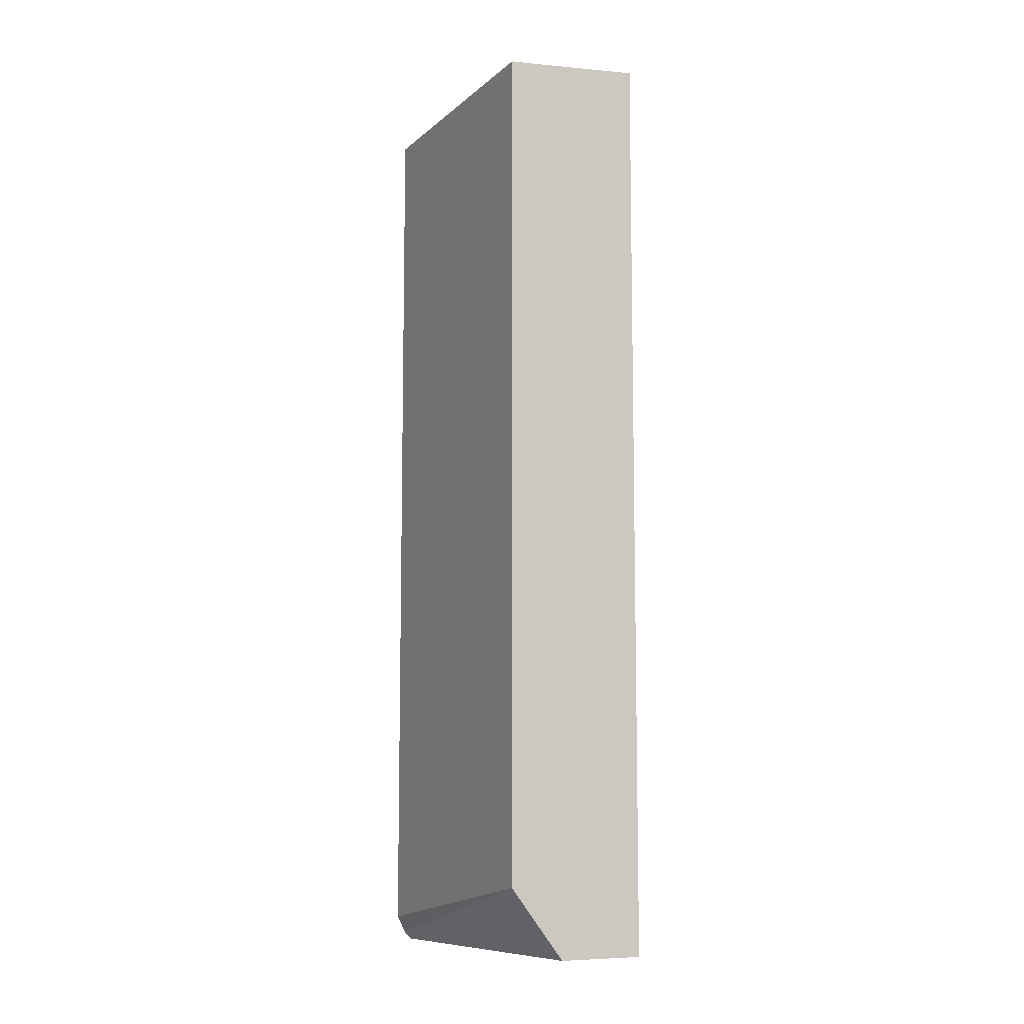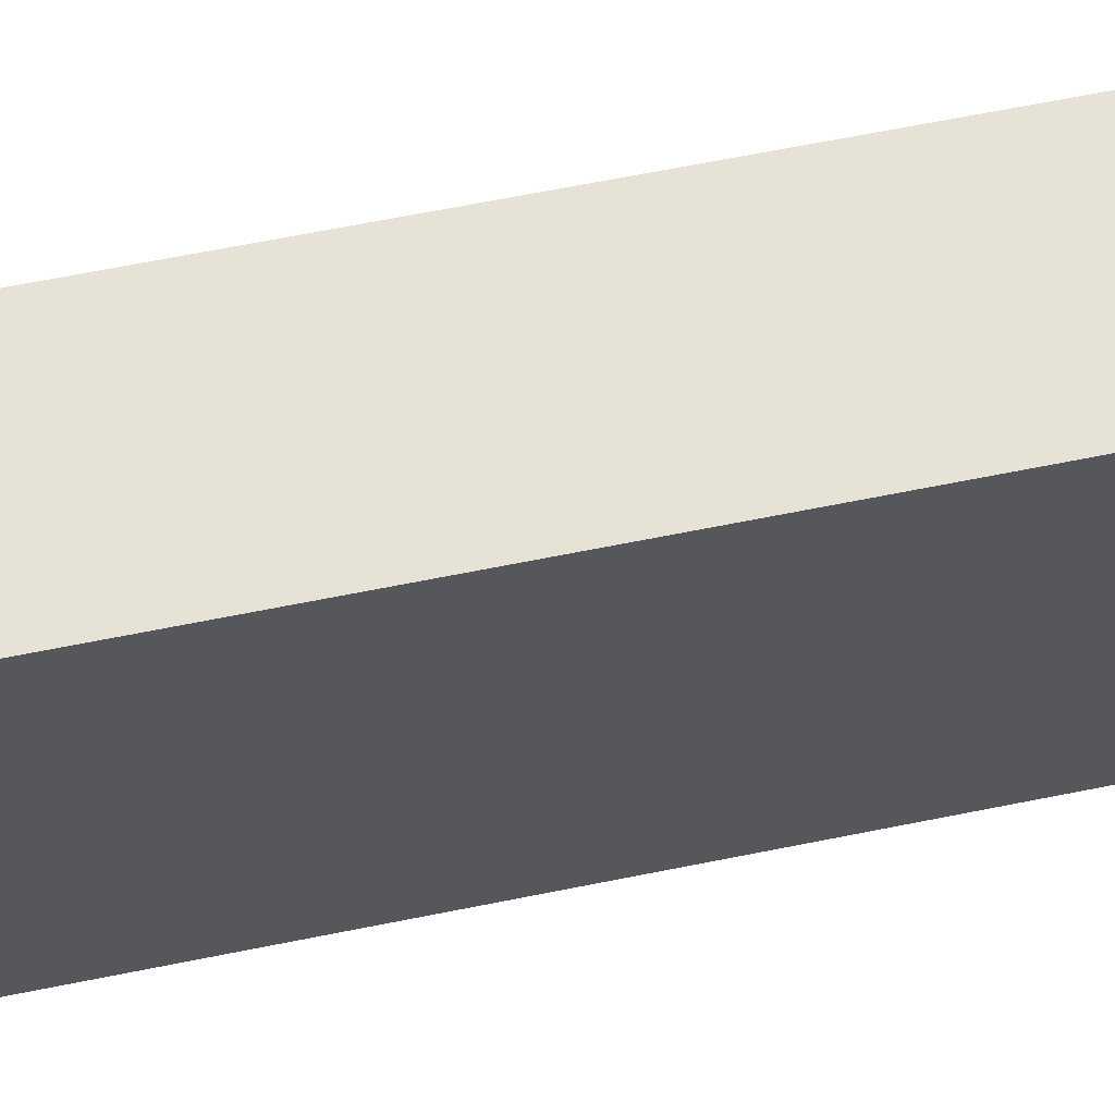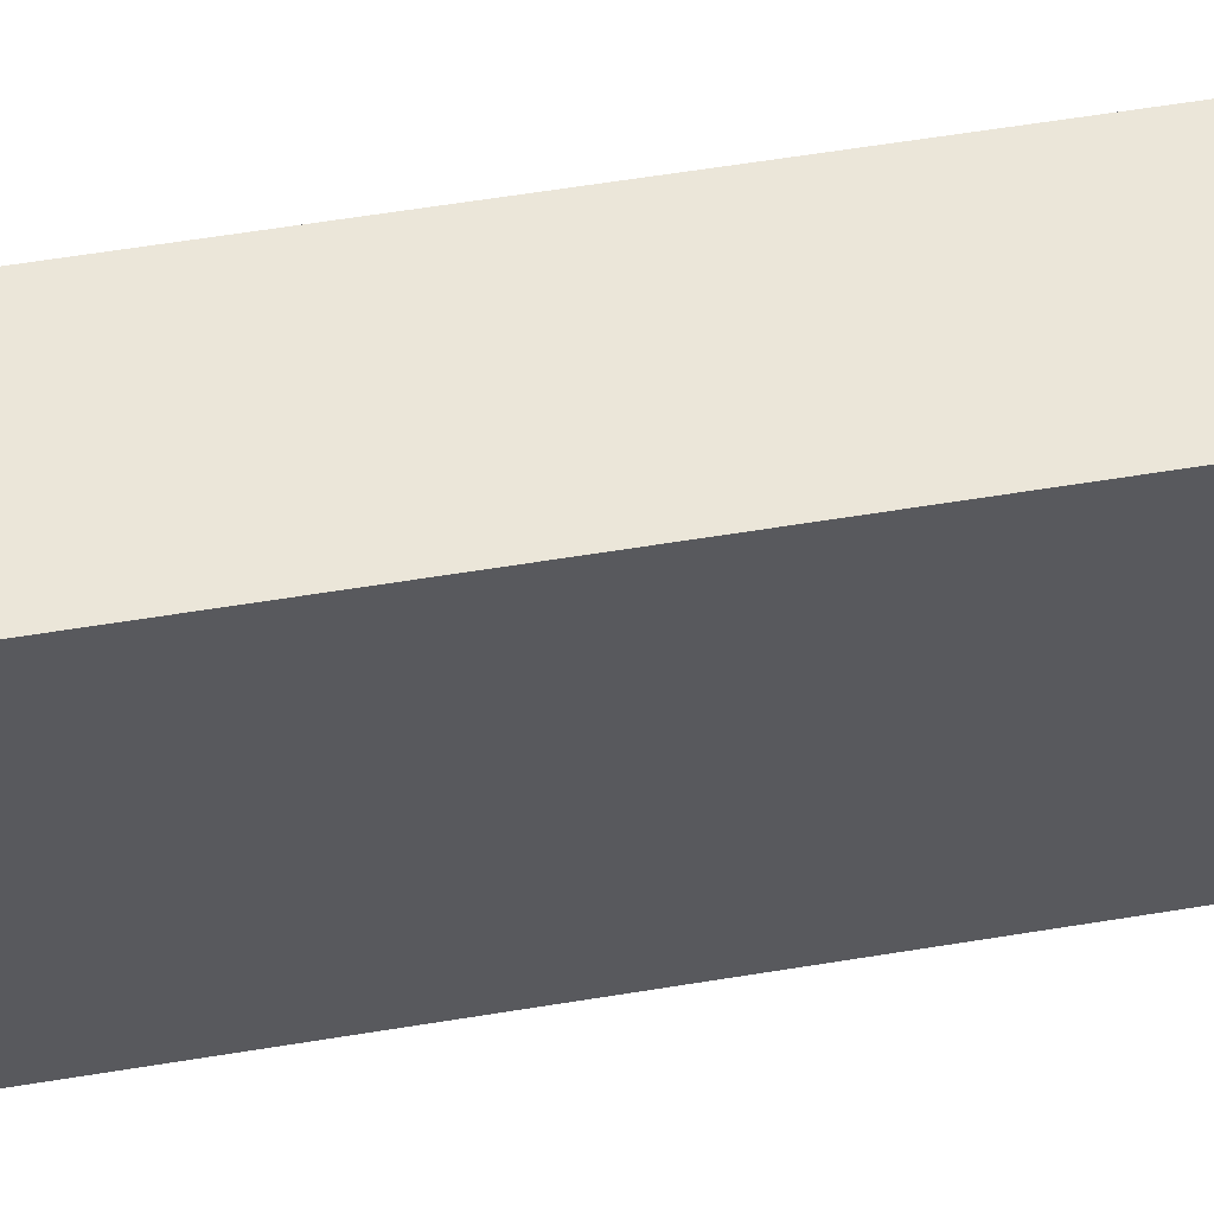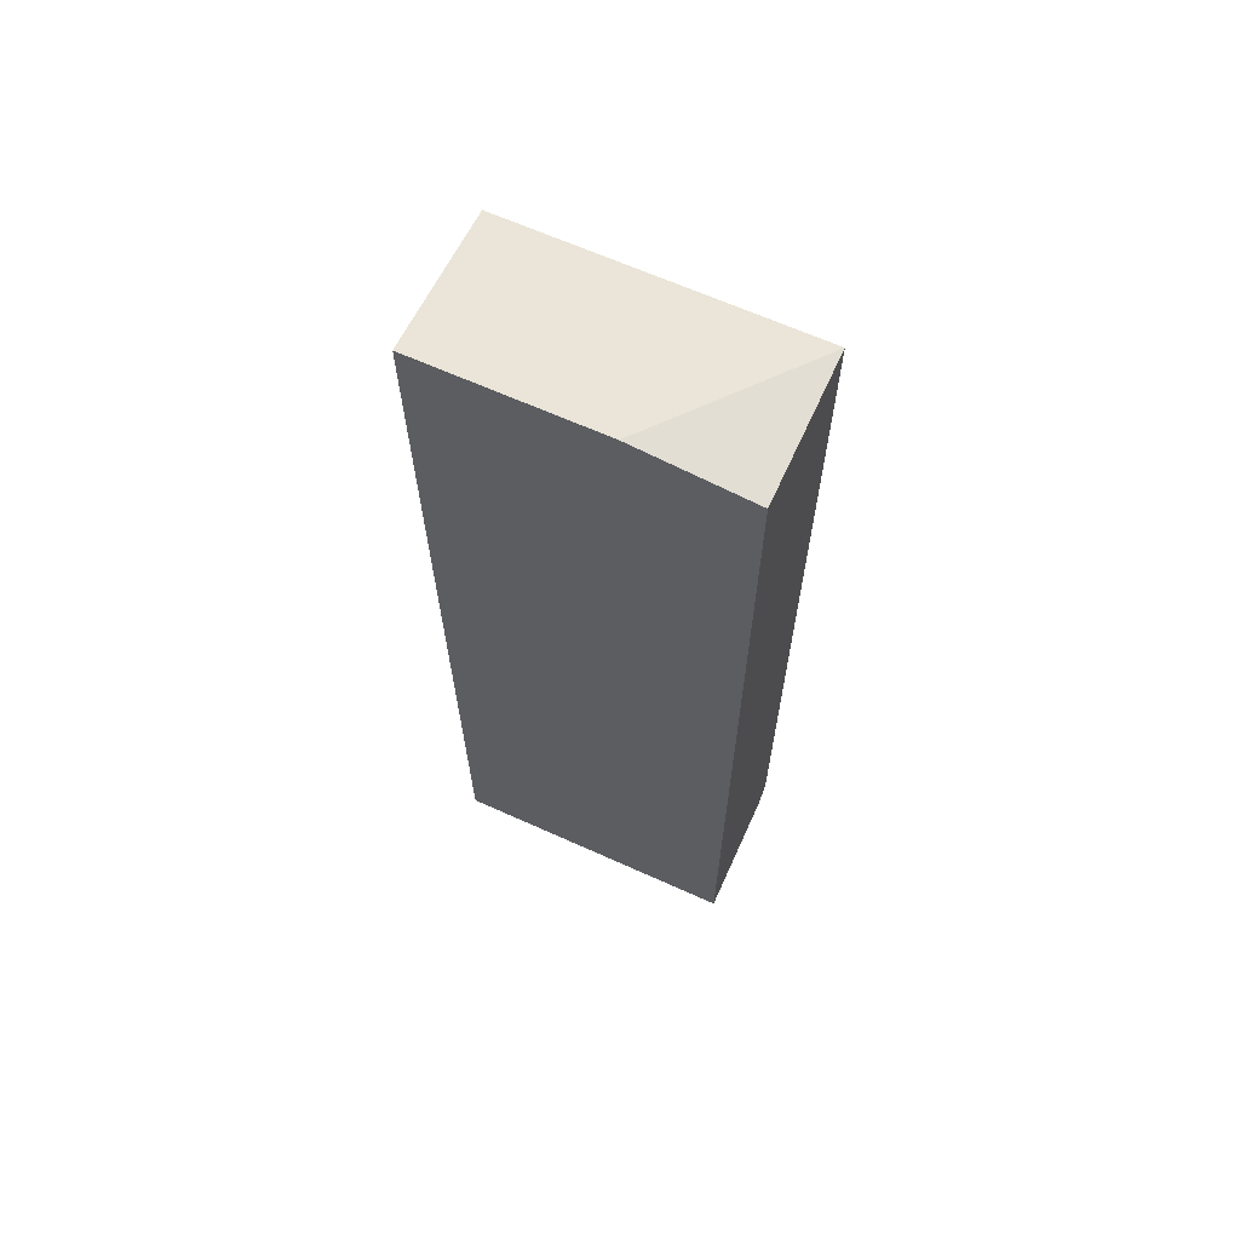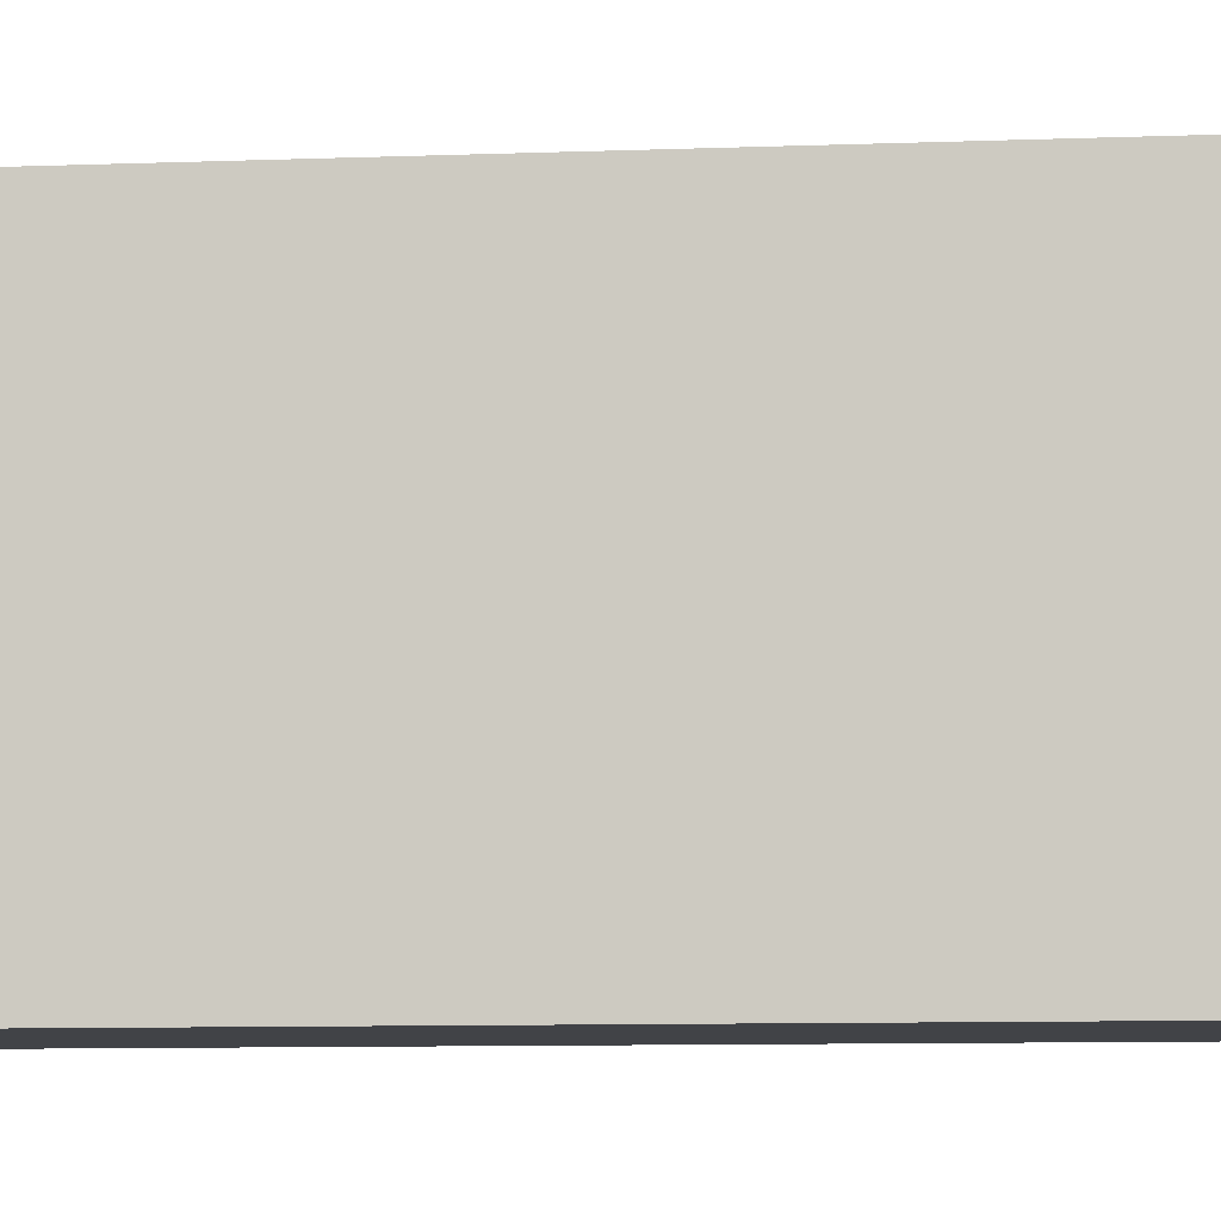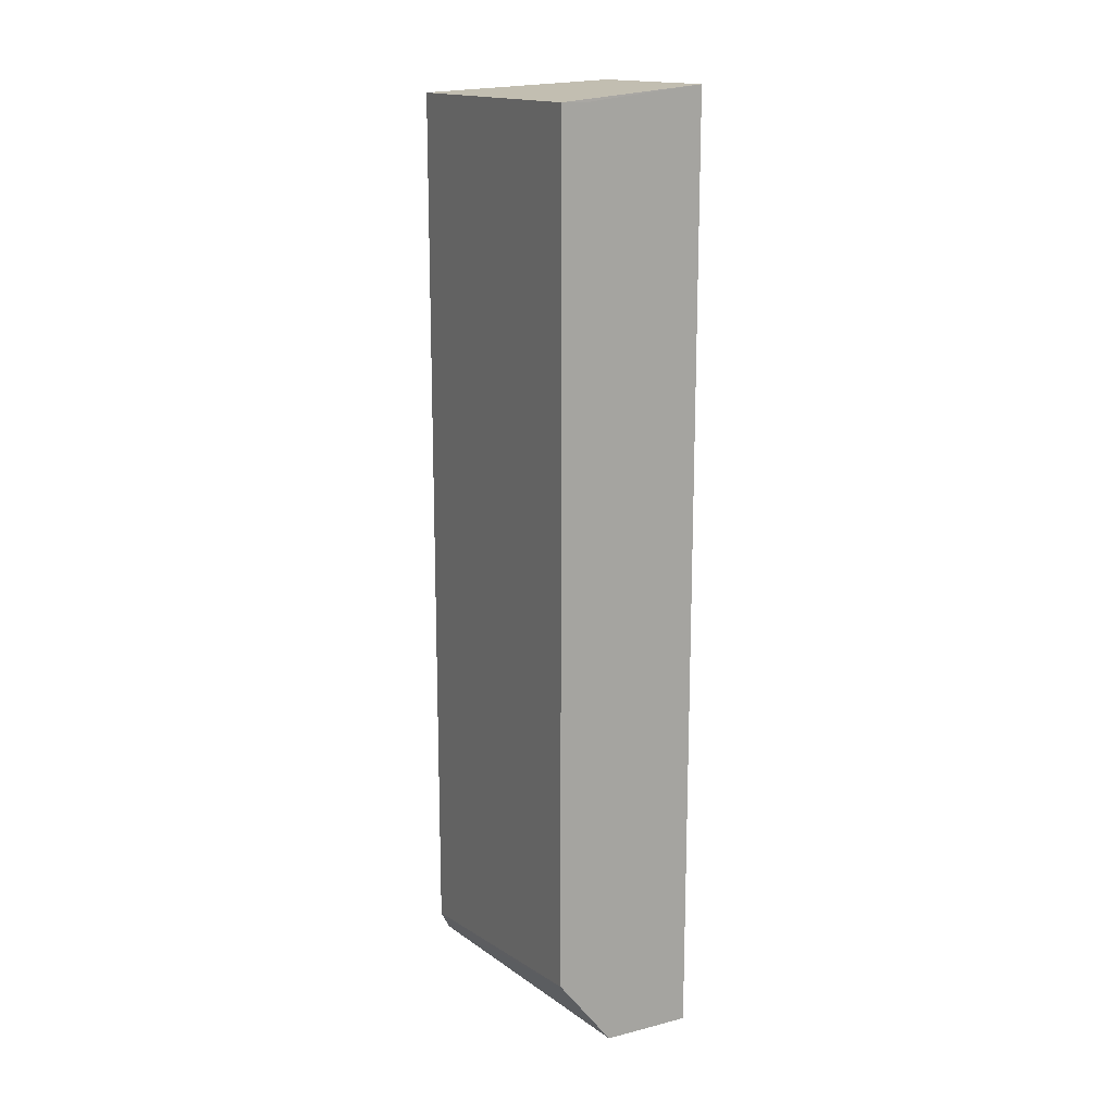
<metadata>
{"format":"obj","ext":"obj","renderer":"f3d","projection":"perspective","resolution":1024,"background":"white","views":[{"elev":-8.7,"azim":-26.3,"up":"+Z"},{"elev":63.0,"azim":-101.7,"up":"+Y"},{"elev":57.2,"azim":80.2,"up":"+Y"},{"elev":65.3,"azim":114.4,"up":"+Z"},{"elev":-7.1,"azim":-82.6,"up":"+Y"},{"elev":15.7,"azim":-27.6,"up":"+Z"}]}
</metadata>
<code>
v 0.227 -0.2743 -0.2398
v 0.1907 -0.04915 -0.2341
v 0.1964 -0.04915 -0.2398
v 0.2935 -0.2743 -0.2398
v 0.1885 -0.2743 -0.1884
v 0.1839 -0.2742 -0.1838
v 0.1862 -0.04915 -0.225
v 0.2952 -0.04915 -0.2398
v 0.2952 -0.2743 -0.2398
v 0.2952 -0.2743 -0.2355
v 0.1839 -0.2743 -0.1814
v 0.1839 -0.04915 -0.193
v 0.1839 -0.04915 -0.2204
v 0.2952 -0.04915 0.4797
v 0.2952 -0.2743 0.4903
v 0.1839 -0.2743 0.2773
v 0.1839 -0.04915 0.4797
v 0.2952 -0.1371 0.4903
v 0.1839 -0.2742 0.4797
v 0.2055 -0.2743 0.4797
f 6 19 17
f 5 11 6
f 6 12 13
f 6 13 7
f 6 11 16
f 6 16 19
f 6 17 12
f 4 9 10
f 8 18 15
f 16 20 19
f 8 10 9
f 14 17 18
f 15 18 17
f 15 17 19
f 15 19 20
f 8 14 18
f 2 6 7
f 8 15 10
f 2 14 8
f 2 8 3
f 1 2 3
f 1 3 8
f 1 9 4
f 1 4 10
f 1 10 15
f 1 15 20
f 1 20 16
f 1 8 9
f 1 11 5
f 1 5 6
f 1 6 2
f 2 7 13
f 2 13 12
f 2 12 17
f 2 17 14
f 1 16 11

</code>
